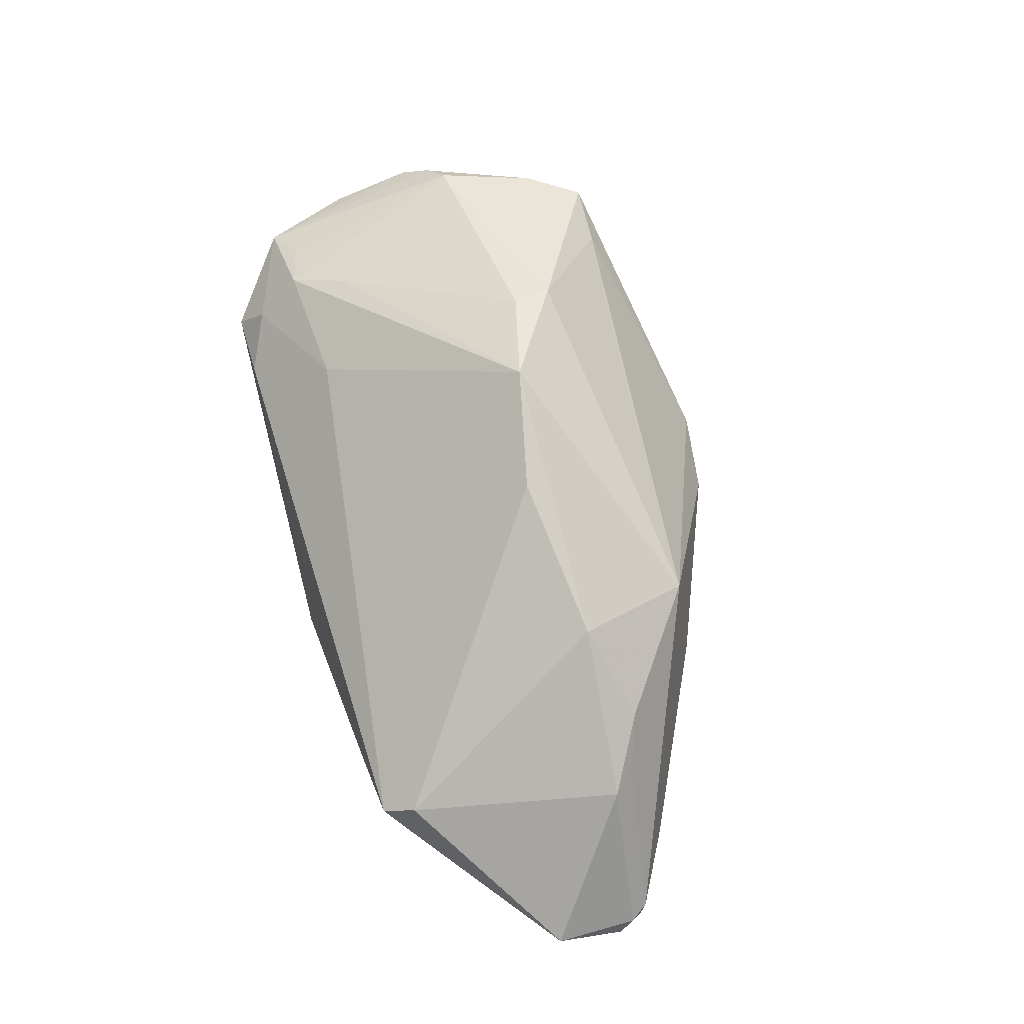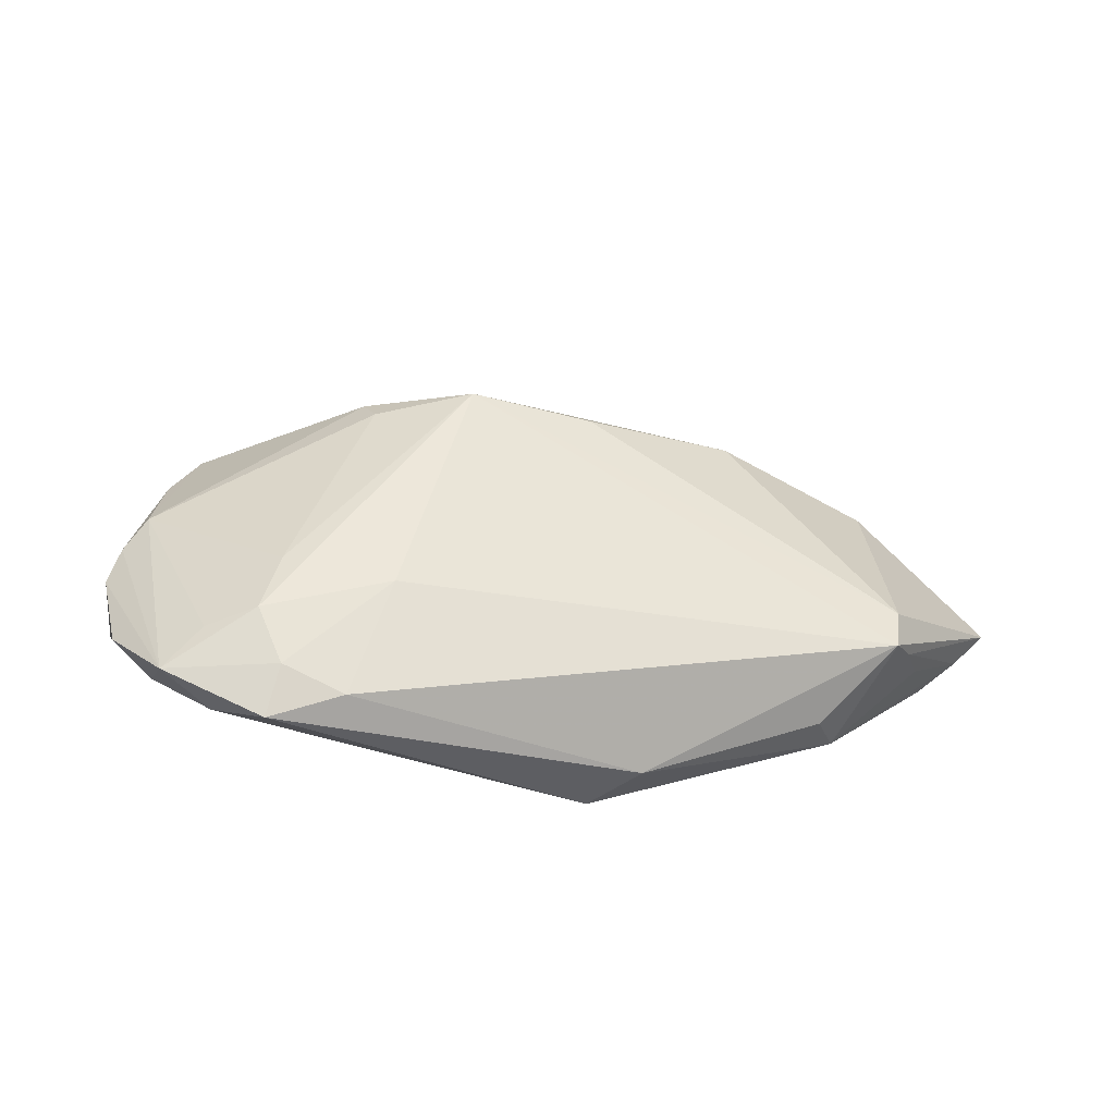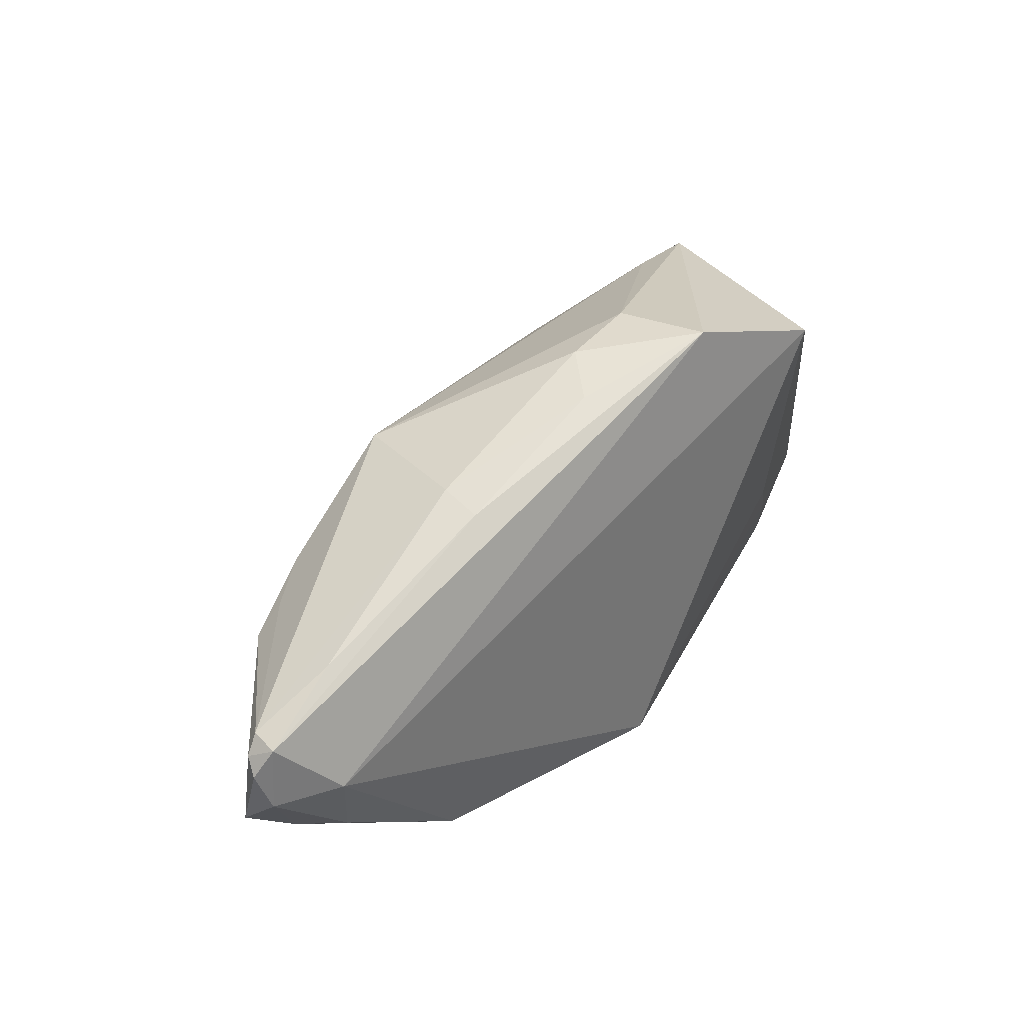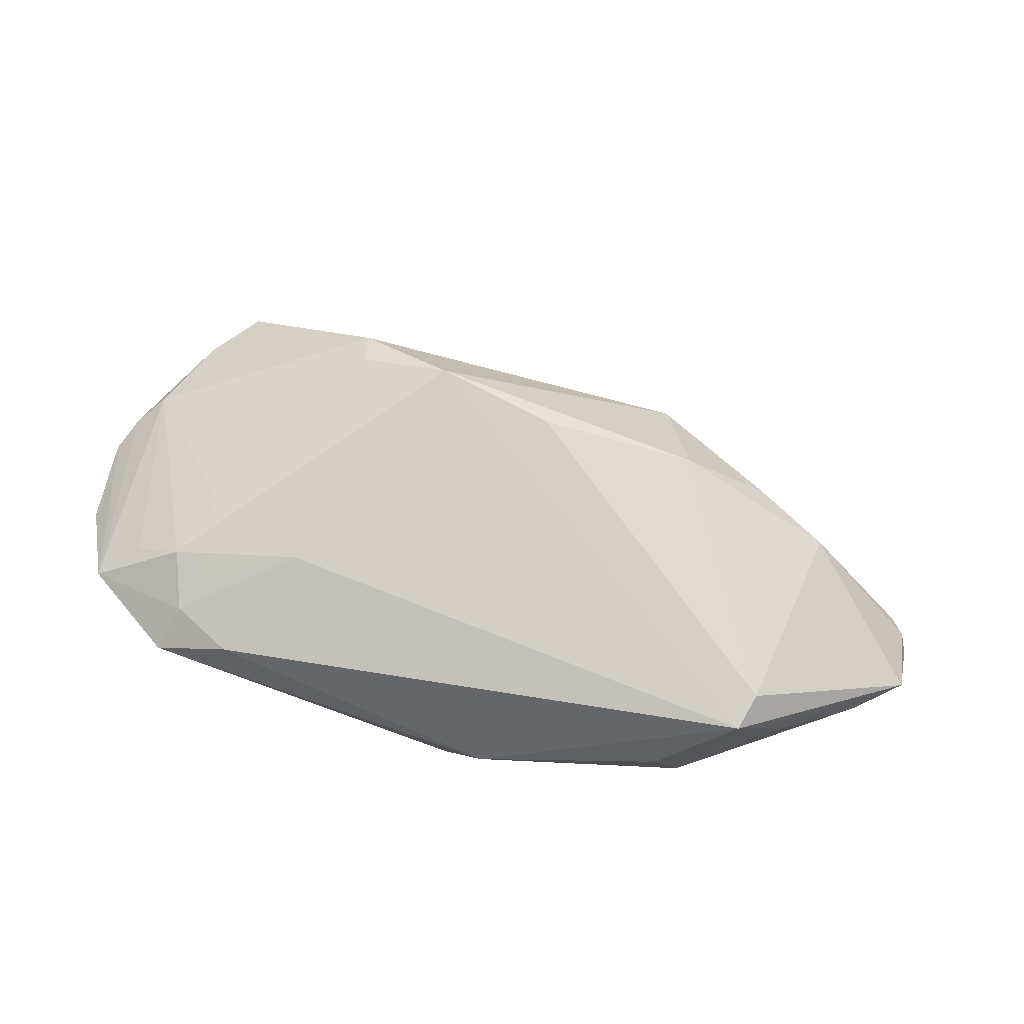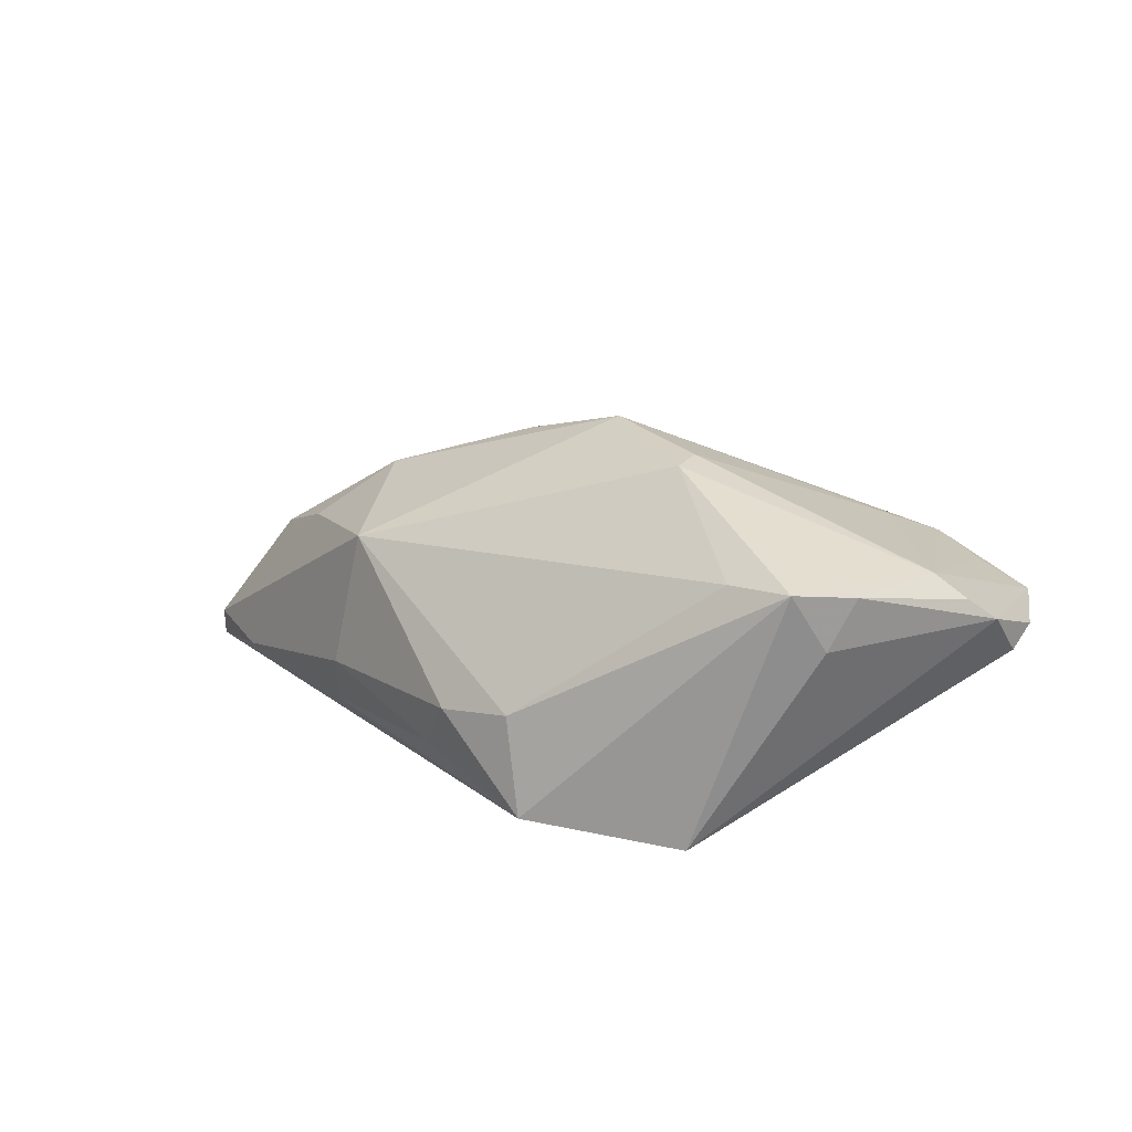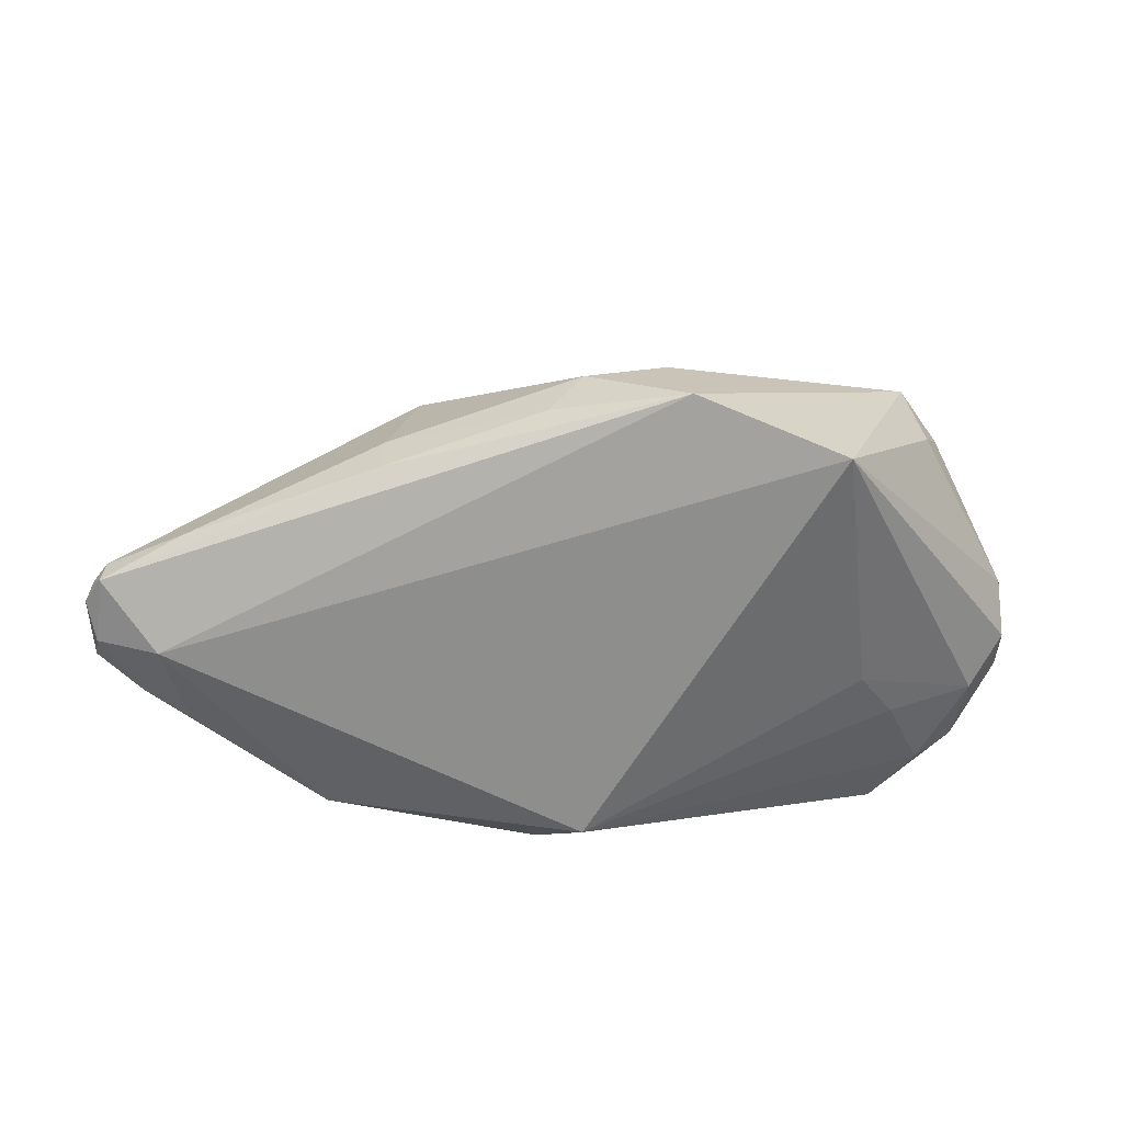
<metadata>
{"format":"obj","ext":"obj","renderer":"f3d","projection":"perspective","resolution":1024,"background":"white","views":[{"elev":65.9,"azim":75.4,"up":"+Z"},{"elev":20.5,"azim":-15.0,"up":"+Z"},{"elev":36.0,"azim":136.0,"up":"+Y"},{"elev":46.5,"azim":12.0,"up":"+Z"},{"elev":17.6,"azim":-146.6,"up":"+Z"},{"elev":-64.8,"azim":177.8,"up":"+Z"}]}
</metadata>
<code>
v 0.05197 0.00213 -0.01414
v 0.03571 -0.02219 -0.007294
v -0.05257 -0.01131 -0.0002581
v 0.04145 -0.01314 -0.01658
v -0.03423 -0.01408 0.008442
v -0.01048 0.02734 -0.007451
v -0.04337 -0.019 0.0034
v -0.04841 -0.02136 0.0001474
v -0.03858 -0.02841 -0.003462
v 0.03799 -0.01915 -0.01095
v 0.05069 0.003729 -0.01688
v 0.001987 -0.02841 -0.01503
v -0.03902 -0.01348 -0.009019
v -0.04389 0.01369 0.007938
v 0.04694 -0.01118 -0.01433
v -0.0503 0.0009469 0.005452
v 0.0345 -0.02132 -0.002536
v 0.05238 -0.007402 -0.01298
v -0.03476 -0.007954 -0.01205
v -0.02294 -0.01889 0.006419
v -0.0525 -0.001932 0.00287
v -0.009213 0.003356 0.01991
v 0.03125 0.007296 0.003153
v -0.001443 0.02648 -0.00885
v -0.03628 -0.02538 0.001071
v 0.002364 0.0244 -0.01408
v -0.02084 0.01006 0.01737
v 0.05261 0.0004902 -0.01573
v 0.04411 -0.00351 -0.01991
v 0.05133 -0.003679 -0.01695
v 0.01997 0.01844 -0.01019
v -0.0488 -0.01215 -0.004957
v 0.03947 0.0029 -4.53e-06
v 0.033 -0.02493 -0.004728
v -0.04708 0.00267 0.00821
v -0.003332 -0.02471 -0.01991
v 0.02348 -0.02591 -0.01282
v 0.01718 0.01698 0.005137
v -0.04345 -0.02188 -0.004901
v -0.04179 0.01611 0.00241
v 0.04161 0.00876 -0.01509
v -0.05261 -0.006722 -0.001921
v 0.03621 0.005701 -8.224e-05
v 0.05046 0.004188 -0.01369
v -0.02971 0.02239 -0.01991
v -0.03936 0.01946 0.008922
v -0.01268 0.02841 -0.01823
v -0.02034 0.005752 0.0176
v 0.004124 0.0007952 0.0163
v -0.03773 -0.02027 0.005564
v 0.02602 -0.02348 -0.01675
v -0.03207 0.01931 0.008723
v -0.03005 -0.02811 -0.002024
v 0.02014 0.01761 -0.01511
v 0.022 0.003658 0.01036
f 47 29 45
f 45 29 36
f 46 47 45
f 46 35 27
f 22 38 27
f 55 38 22
f 6 47 46
f 11 29 47
f 14 35 46
f 19 45 36
f 32 45 19
f 3 21 42
f 21 45 42
f 42 32 3
f 42 45 32
f 5 50 22
f 35 50 5
f 22 27 48
f 48 27 35
f 48 5 22
f 35 5 48
f 38 55 23
f 52 6 46
f 38 6 52
f 46 27 52
f 52 27 38
f 38 31 24
f 24 6 38
f 31 26 24
f 47 6 24
f 24 26 47
f 1 11 44
f 38 23 44
f 44 31 38
f 30 4 29
f 29 11 30
f 49 55 22
f 22 50 20
f 20 34 22
f 53 34 20
f 33 23 55
f 33 18 1
f 1 44 33
f 36 29 51
f 29 4 51
f 15 30 18
f 4 30 15
f 15 51 4
f 35 14 16
f 16 14 21
f 40 45 21
f 21 14 40
f 46 45 40
f 40 14 46
f 36 9 39
f 12 34 53
f 53 9 12
f 12 9 36
f 36 51 12
f 7 50 35
f 25 9 53
f 53 20 25
f 25 20 50
f 54 26 31
f 54 11 47
f 47 26 54
f 28 11 1
f 28 30 11
f 1 18 28
f 18 30 28
f 55 49 17
f 17 33 55
f 22 34 17
f 17 49 22
f 17 34 18
f 18 33 17
f 43 44 23
f 23 33 43
f 43 33 44
f 51 15 10
f 32 19 13
f 13 39 32
f 13 19 36
f 36 39 13
f 8 39 9
f 3 32 8
f 32 39 8
f 50 7 8
f 8 21 3
f 8 16 21
f 35 16 8
f 8 7 35
f 8 25 50
f 9 25 8
f 37 51 34
f 34 12 37
f 37 12 51
f 41 54 31
f 11 54 41
f 31 44 41
f 41 44 11
f 34 51 2
f 51 10 2
f 18 34 2
f 2 15 18
f 2 10 15

</code>
